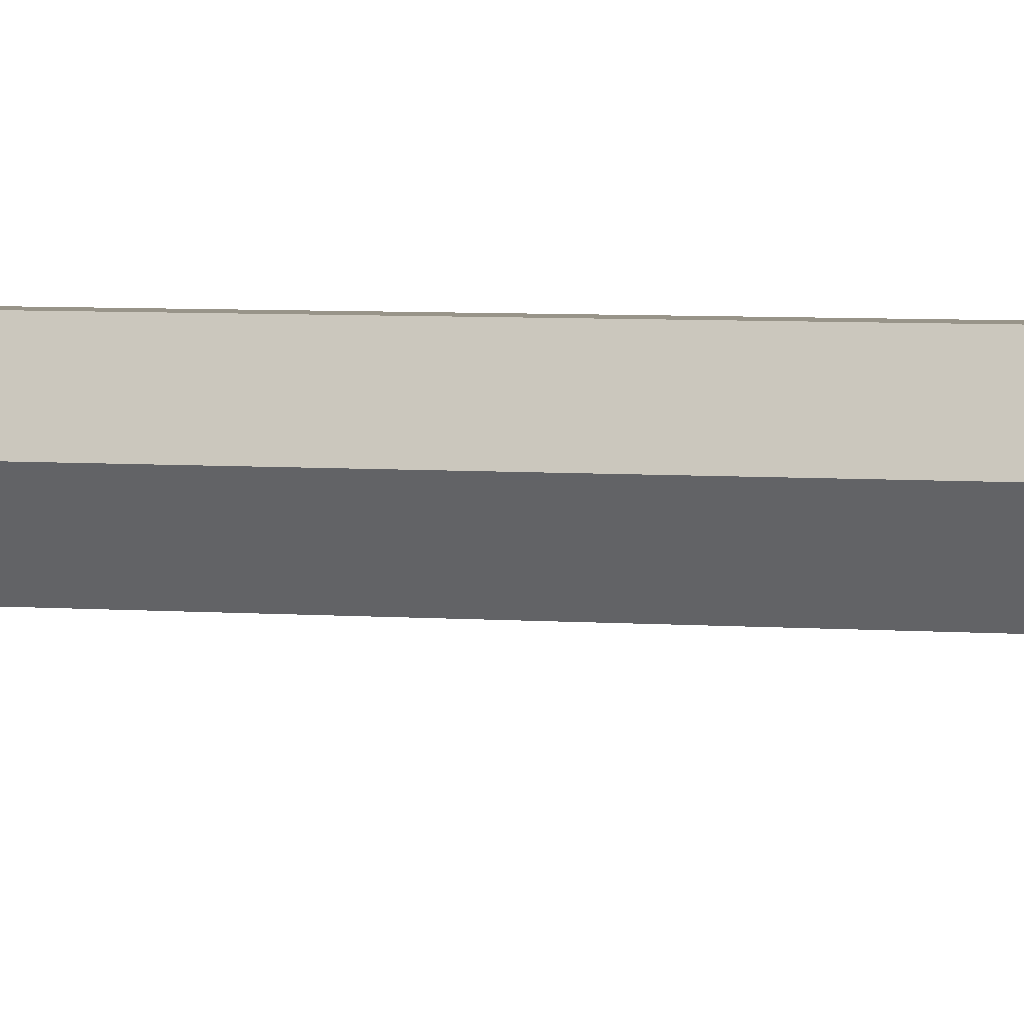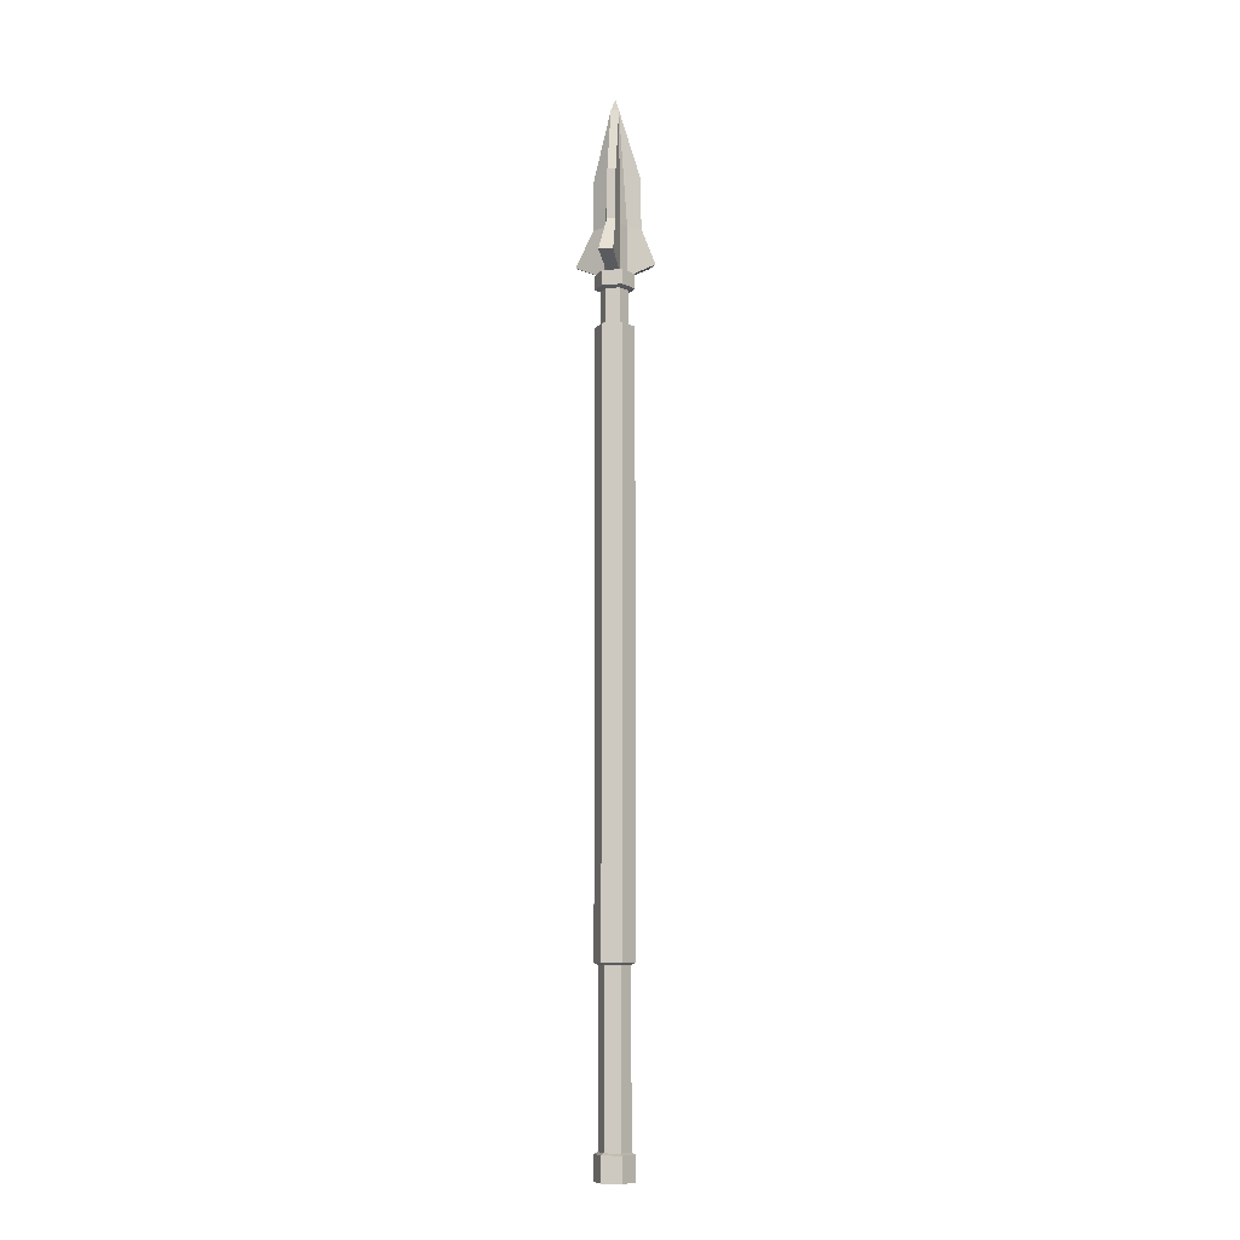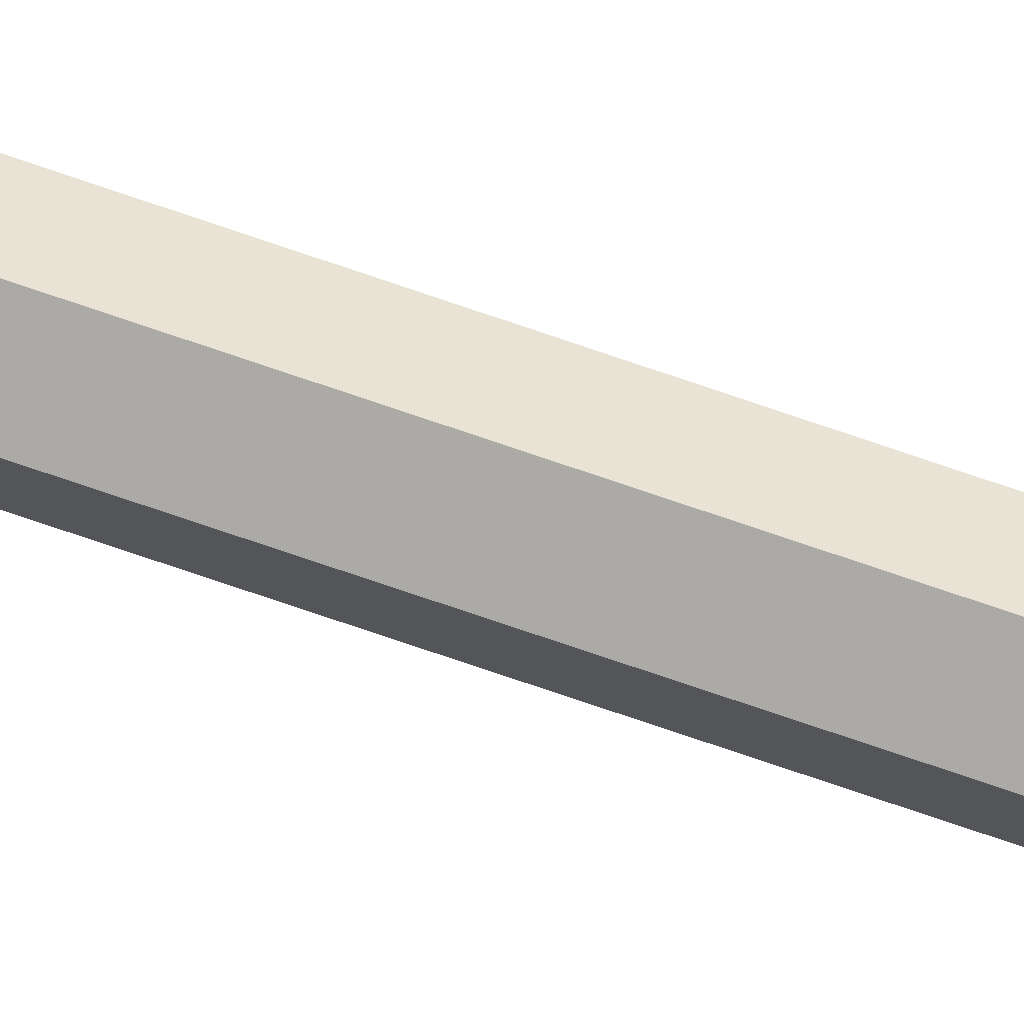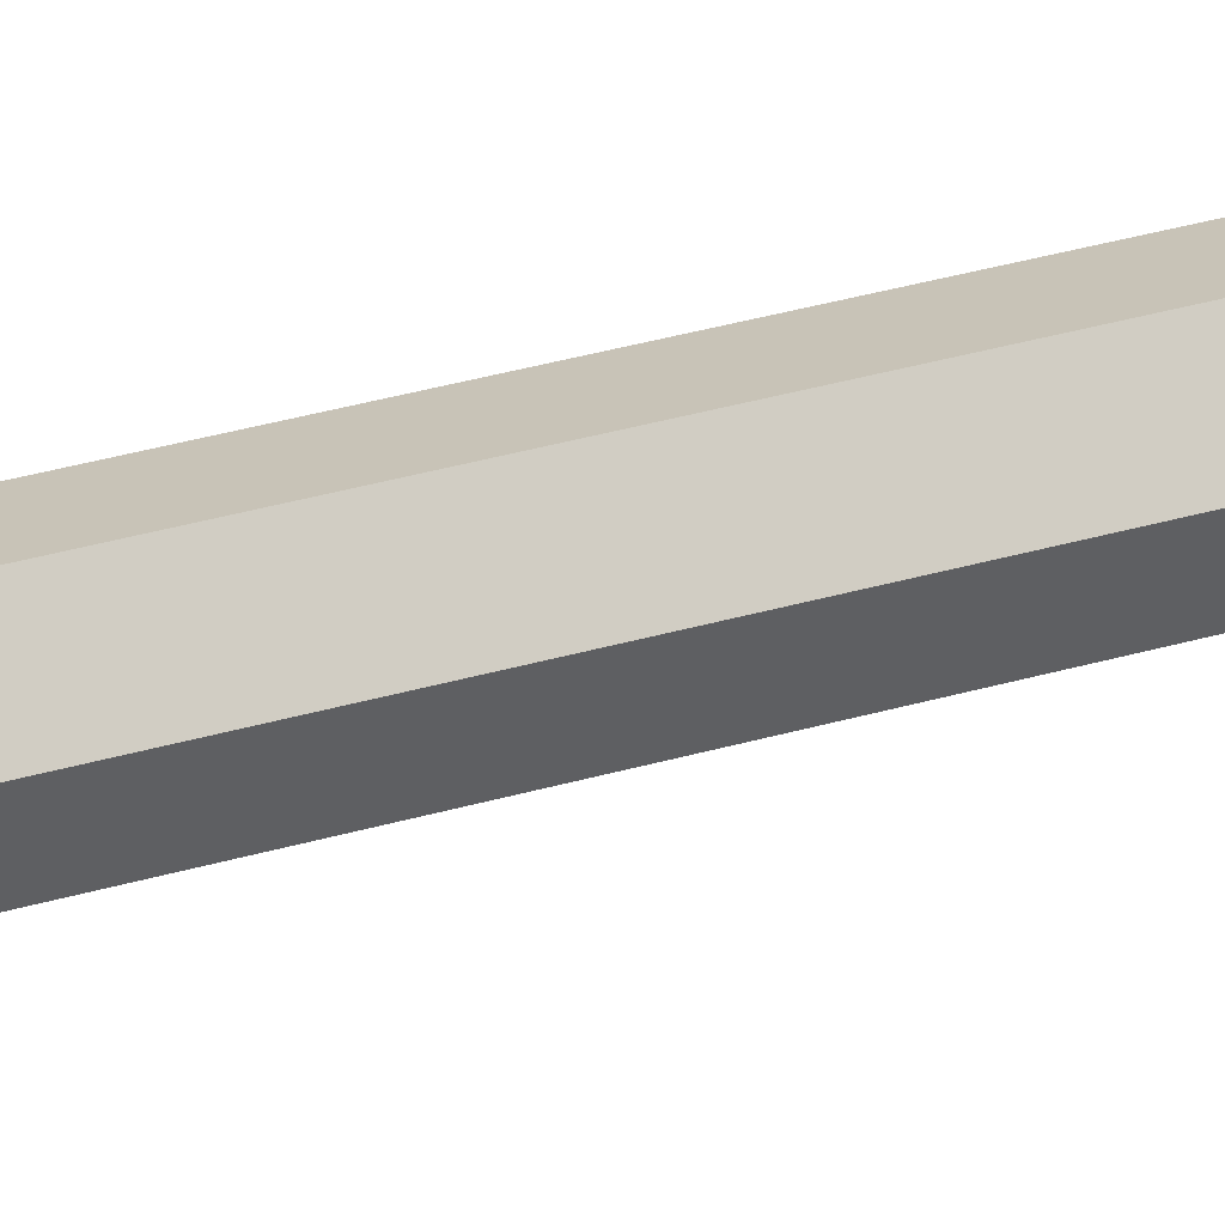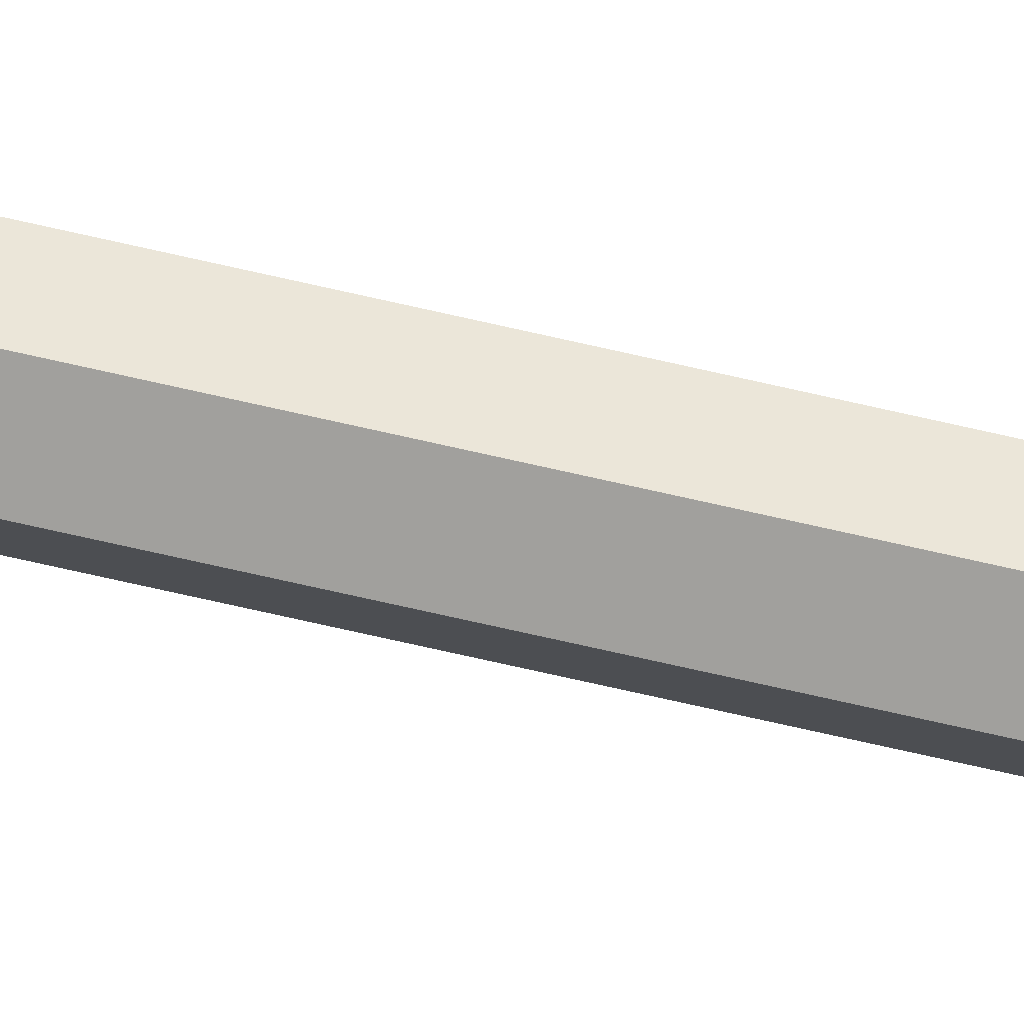
<metadata>
{"format":"obj","ext":"obj","renderer":"f3d","projection":"perspective","resolution":1024,"background":"white","views":[{"elev":1.7,"azim":126.8,"up":"+Y"},{"elev":-8.7,"azim":-110.5,"up":"+Z"},{"elev":-76.1,"azim":71.2,"up":"+Y"},{"elev":19.8,"azim":-123.4,"up":"+Y"},{"elev":-71.6,"azim":77.1,"up":"+Y"}]}
</metadata>
<code>
v 0.5221 0.8388 15.6
v -0.5221 0.8388 15.6
v -1.044 -0.06555 15.6
v -0.5221 -0.9699 15.6
v 0.5221 -0.9699 15.6
v 1.044 -0.06555 15.6
v 0 0.3896 30.25
v -0.3525 -0.2209 30.25
v 0.3525 -0.2209 30.25
v -0 -0.01743 31.32
v -2.814 2.529 16.89
v -3.441 1.443 16.89
v -2.033 0.6901 24.38
v -1.671 1.317 24.38
v -0.6269 -3.432 16.89
v 0.6269 -3.432 16.89
v 0.362 -2.204 24.38
v -0.362 -2.204 24.38
v 3.441 1.443 16.89
v 2.814 2.529 16.89
v 1.671 1.317 24.38
v 2.033 0.6901 24.38
v 0.4731 0.718 20.01
v -0.4731 0.718 20.01
v -1.714 1.35 20
v -2.076 0.7233 20
v -0.9462 -0.1014 20.01
v -0.4731 -0.9208 20.01
v -0.3619 -2.245 20
v 0.3619 -2.245 20
v 0.4731 -0.9208 20.01
v 0.9462 -0.1014 20.01
v 2.076 0.7233 20
v 1.714 1.35 20
v 0.8512 1.474 -58.64
v -0.8512 1.474 -58.64
v -1.702 0 -58.64
v -0.8512 -1.474 -58.64
v 0.8512 -1.474 -58.64
v 1.702 0 -58.64
v 0.8512 1.474 15.76
v -0.8512 1.474 15.76
v -1.702 0 15.76
v -0.8512 -1.474 15.76
v 0.8512 -1.474 15.76
v 1.702 0 15.76
v 0 0 -58.64
v 0 0 16.15
v 0.8512 1.474 14.49
v -0.8512 1.474 14.49
v -1.702 0 14.49
v -0.8512 -1.474 14.49
v 0.8512 -1.474 14.49
v 1.702 0 14.49
v 0.8512 1.474 11.2
v -0.8512 1.474 11.2
v -1.702 0 11.2
v -0.8512 -1.474 11.2
v 0.8512 -1.474 11.2
v 1.702 0 11.2
v 0.5983 1.036 11.36
v -0.5983 1.036 11.36
v -0.5983 1.036 14.32
v 0.5983 1.036 14.32
v -1.197 0 11.36
v -1.197 0 14.32
v -0.5983 -1.036 11.36
v -0.5983 -1.036 14.32
v 0.5983 -1.036 11.36
v 0.5983 -1.036 14.32
v 1.197 0 11.36
v 1.197 0 14.32
v 0.8512 1.474 -56.48
v -0.8512 1.474 -56.48
v -1.702 0 -56.48
v -0.8512 -1.474 -56.48
v 0.8512 -1.474 -56.48
v 1.702 0 -56.48
v 0.8512 1.474 -41.54
v 1.702 0 -41.54
v 0.8512 -1.474 -41.54
v -0.8512 -1.474 -41.54
v -1.702 0 -41.54
v -0.8512 1.474 -41.54
v 0.6783 1.175 -56.33
v -0.6783 1.175 -56.33
v -0.6783 1.175 -41.69
v 0.6783 1.175 -41.69
v -1.357 0 -56.33
v -1.357 0 -41.69
v -0.6783 -1.175 -56.33
v -0.6783 -1.175 -41.69
v 0.6783 -1.175 -56.33
v 0.6783 -1.175 -41.69
v 1.357 0 -56.33
v 1.357 0 -41.69
f 23 24 7
f 25 26 13 14
f 27 28 8
f 29 30 17 18
f 31 32 9
f 33 34 21 22
f 7 8 10
f 8 9 10
f 9 7 10
f 2 3 12 11
f 26 27 8 13
f 8 7 14 13
f 7 24 25 14
f 4 5 16 15
f 30 31 9 17
f 9 8 18 17
f 8 28 29 18
f 6 1 20 19
f 34 23 7 21
f 7 9 22 21
f 9 32 33 22
f 1 2 24 23
f 25 24 2 11
f 11 12 26 25
f 3 27 26 12
f 3 4 28 27
f 29 28 4 15
f 15 16 30 29
f 5 31 30 16
f 5 6 32 31
f 33 32 6 19
f 19 20 34 33
f 1 23 34 20
f 49 50 42 41
f 50 51 43 42
f 51 52 44 43
f 52 53 45 44
f 53 54 46 45
f 54 49 41 46
f 36 35 47
f 37 36 47
f 38 37 47
f 39 38 47
f 40 39 47
f 35 40 47
f 41 42 48
f 42 43 48
f 43 44 48
f 44 45 48
f 45 46 48
f 46 41 48
f 61 62 63 64
f 62 65 66 63
f 65 67 68 66
f 67 69 70 68
f 69 71 72 70
f 71 61 64 72
f 85 86 87 88
f 86 89 90 87
f 89 91 92 90
f 91 93 94 92
f 93 95 96 94
f 95 85 88 96
f 55 56 62 61
f 50 49 64 63
f 56 57 65 62
f 51 50 63 66
f 57 58 67 65
f 52 51 66 68
f 58 59 69 67
f 53 52 68 70
f 59 60 71 69
f 54 53 70 72
f 60 55 61 71
f 49 54 72 64
f 35 36 74 73
f 36 37 75 74
f 37 38 76 75
f 38 39 77 76
f 39 40 78 77
f 40 35 73 78
f 80 79 55 60
f 81 80 60 59
f 82 81 59 58
f 83 82 58 57
f 84 83 57 56
f 79 84 56 55
f 73 74 86 85
f 84 79 88 87
f 74 75 89 86
f 83 84 87 90
f 75 76 91 89
f 82 83 90 92
f 76 77 93 91
f 81 82 92 94
f 77 78 95 93
f 80 81 94 96
f 78 73 85 95
f 79 80 96 88

</code>
